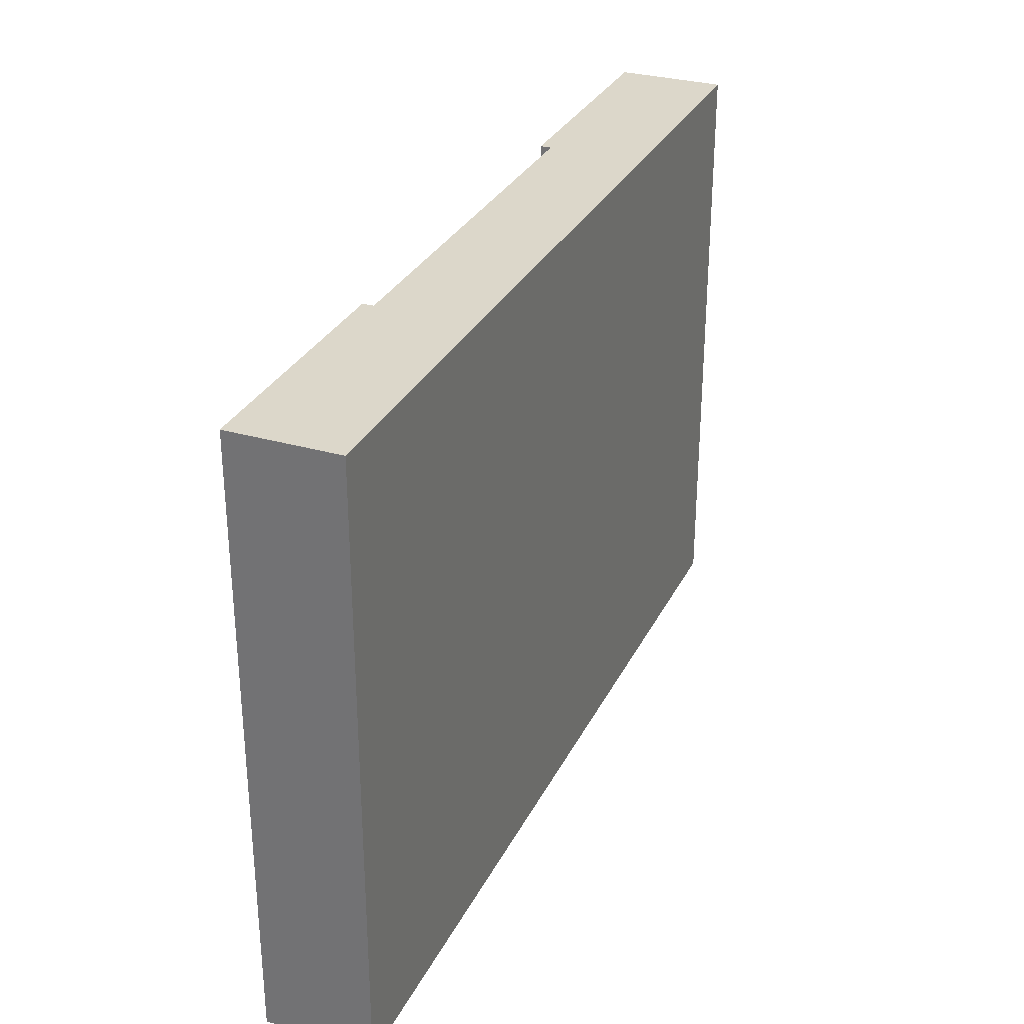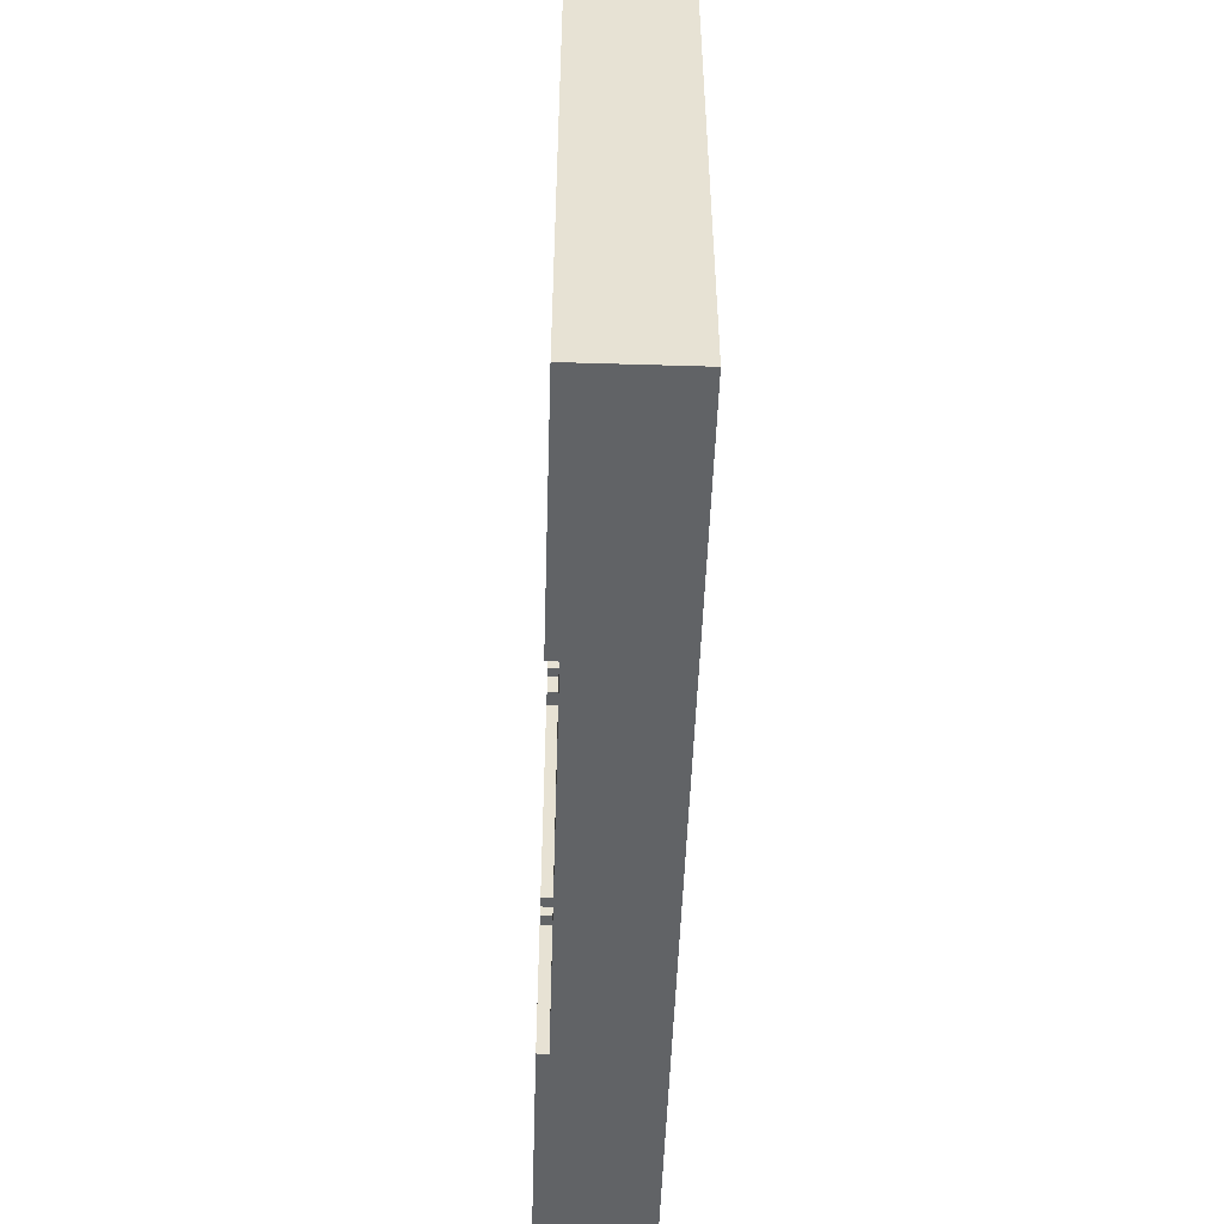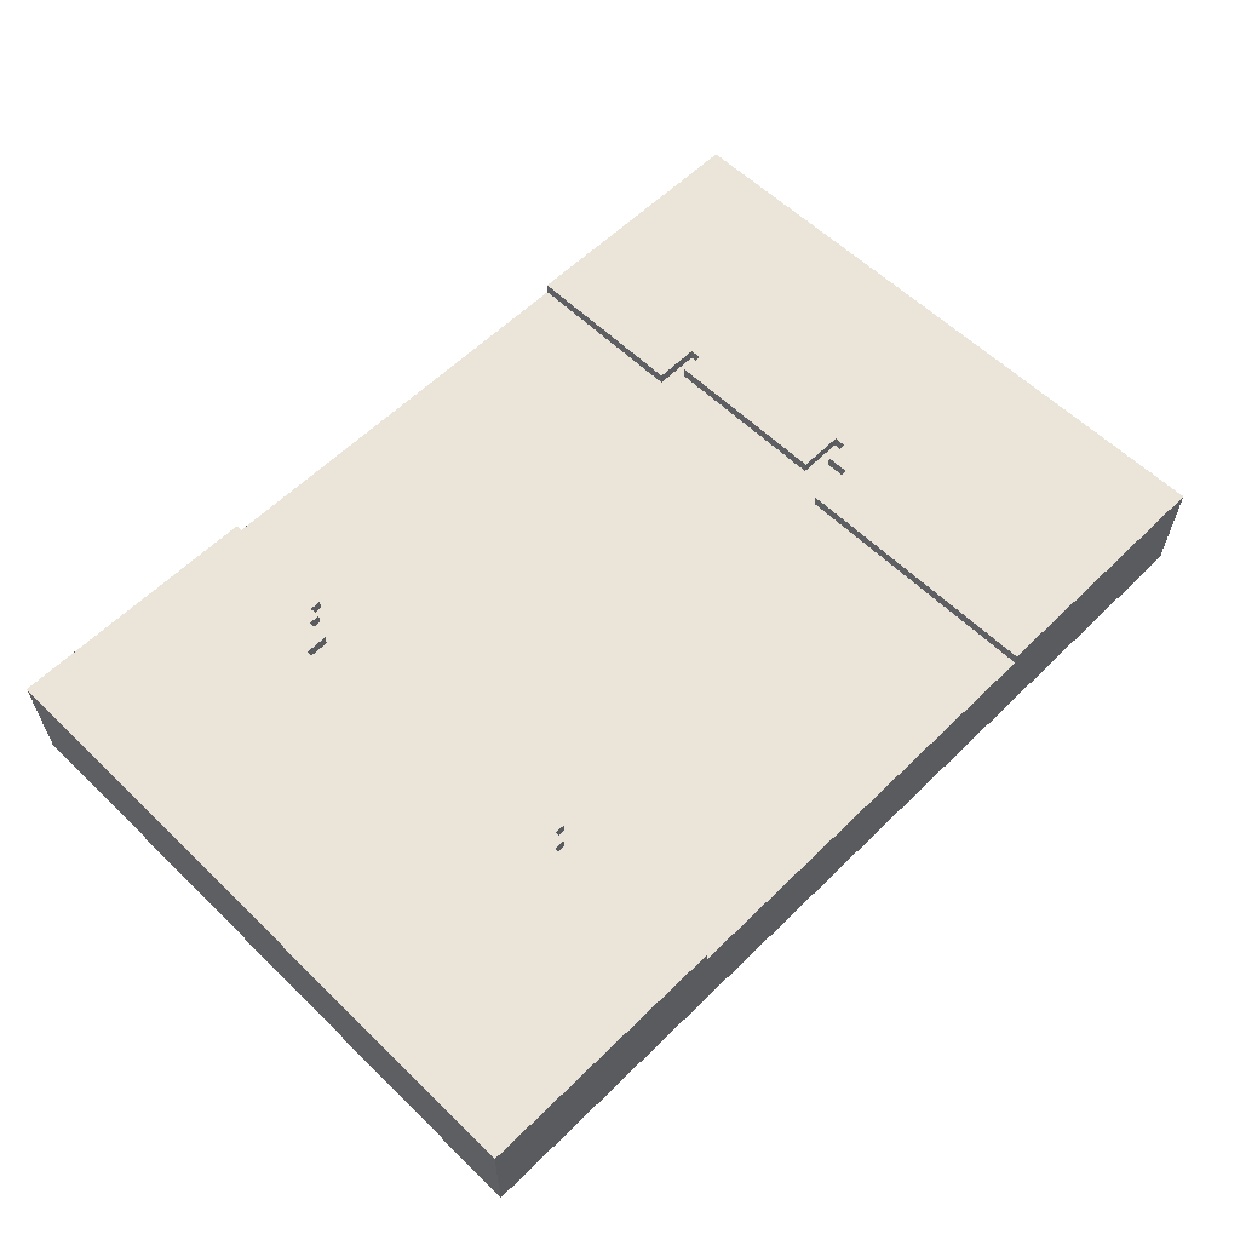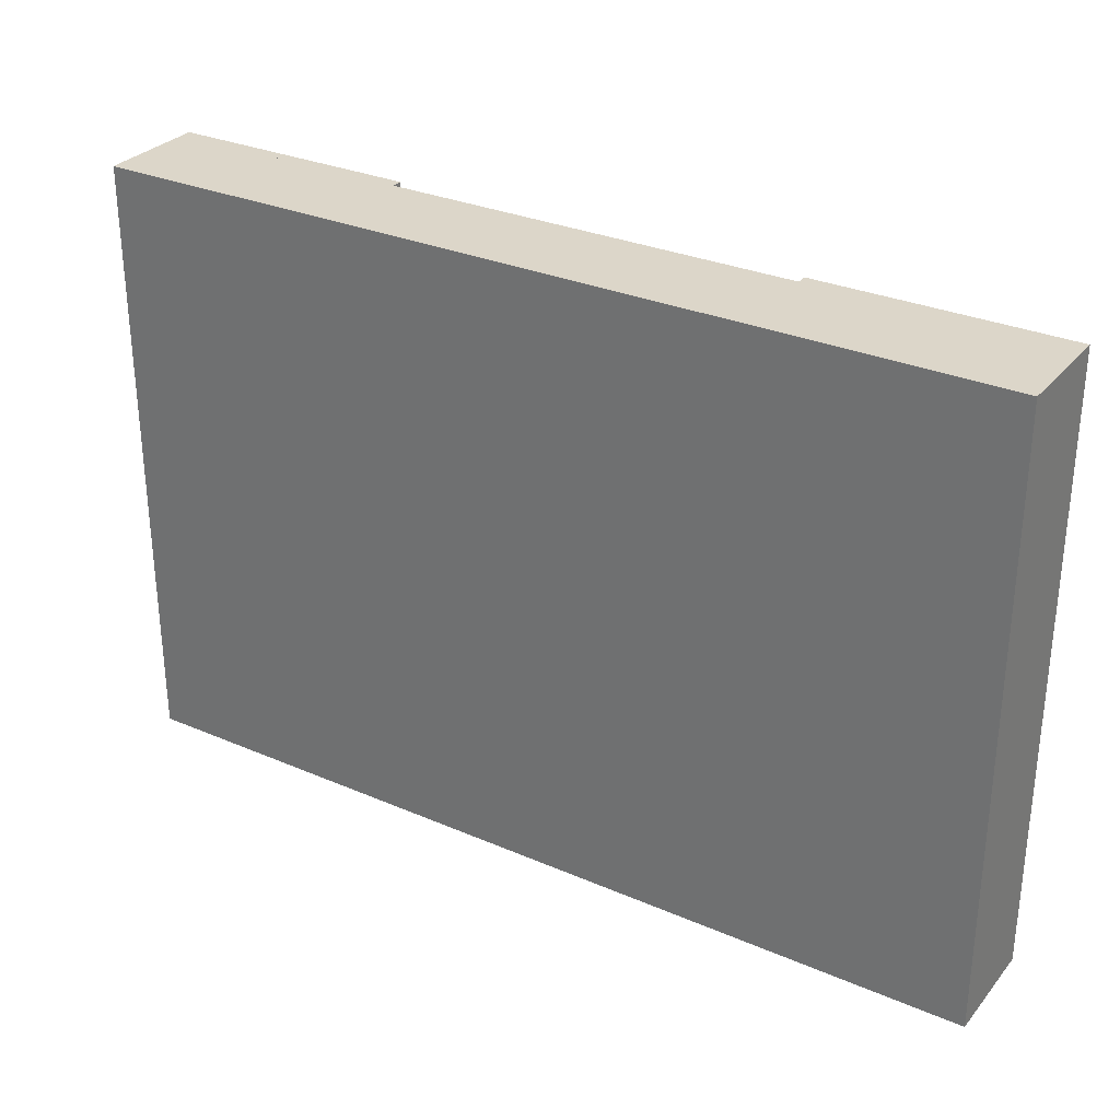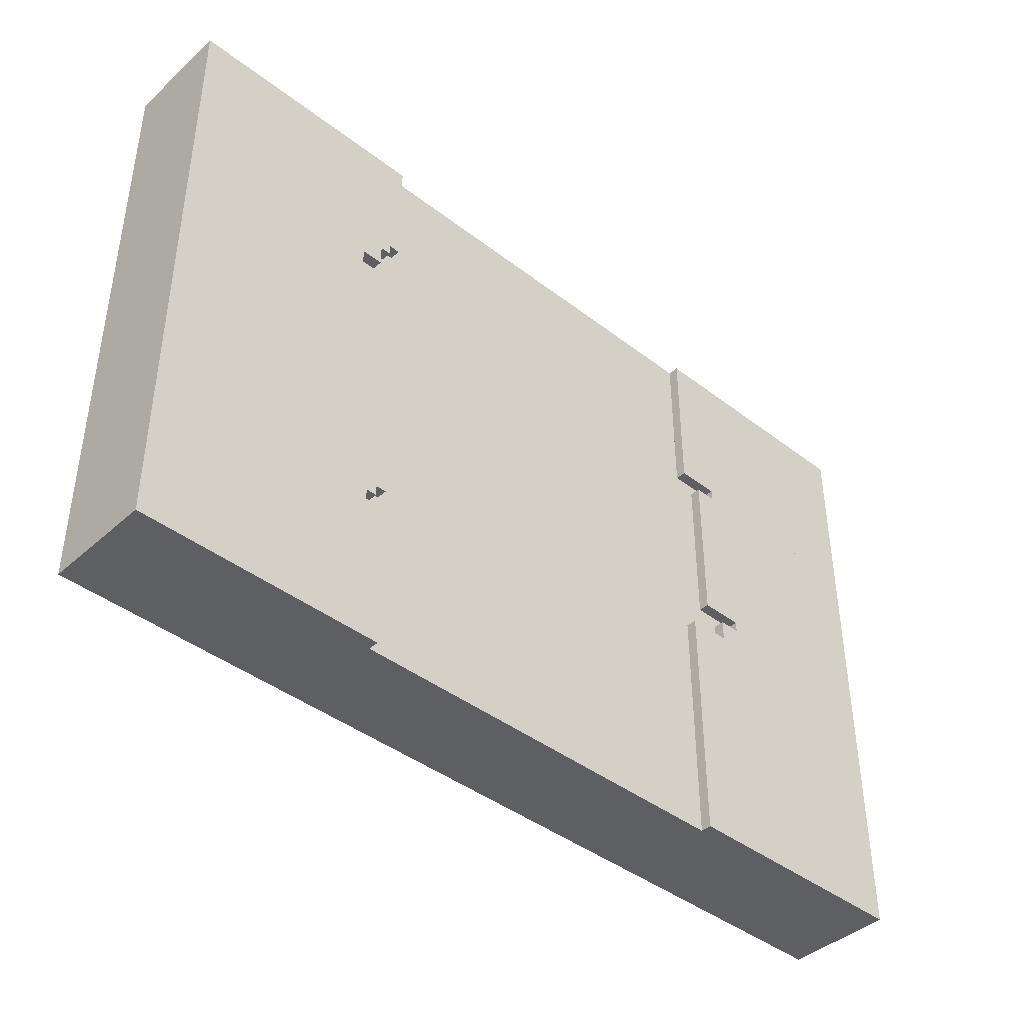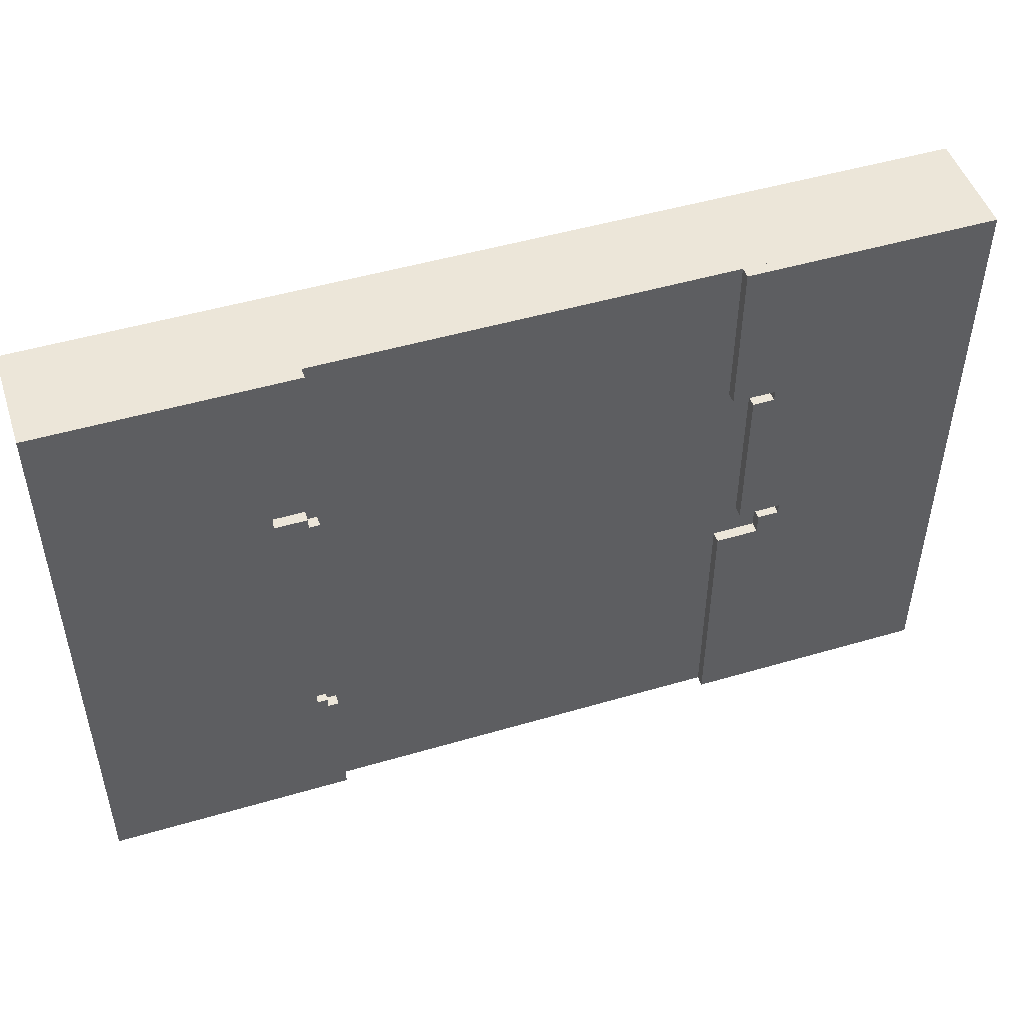
<metadata>
{"format":"obj","ext":"obj","renderer":"f3d","projection":"perspective","resolution":1024,"background":"white","views":[{"elev":30.5,"azim":-67.3,"up":"+Z"},{"elev":-50.8,"azim":-91.9,"up":"+Z"},{"elev":59.3,"azim":134.8,"up":"+Y"},{"elev":30.2,"azim":32.1,"up":"+Z"},{"elev":-41.7,"azim":137.1,"up":"+Z"},{"elev":48.9,"azim":161.9,"up":"+Z"}]}
</metadata>
<code>
g 4_Floor_0_
v 4.2 0 -2.85
v -4.2 0 -2.85
v 4.2 0 2.85
v -4.2 0 2.85
v 4.2 0 -2.85
v 1.9 0 -2.85
v 4.2 1 -2.85
v 1.9 1 -2.85
v 4.2 0 -2.85
v 4.2 0 2.85
v 4.2 1 -2.85
v 4.2 1 2.85
v 4.2 1 -2.85
v 2.3 1 -2.85
v 4.2 1 2.85
v 2.3 1 2.85
v 4.2 0 2.85
v 1.9 0 2.85
v 4.2 1 2.85
v 1.9 1 2.85
v 2.3 0.9 1.15
v 2.3 0.9 1.45
v 2.3 1 1.15
v 2.3 1 1.45
v 2.3 1 -2.85
v 2.1 1 -2.85
v 2.3 1 1.15
v 2.1 1 1.15
v 2.3 0.9 1.15
v 2 0.9 1.15
v 2.3 1 1.15
v 2 1 1.15
v 2.3 0.9 1.15
v -1.9 0.9 1.15
v 2.3 0.9 1.45
v -1.9 0.9 1.45
v 2.3 1 1.45
v 2.1 1 1.45
v 2.3 1 2.85
v 2.1 1 2.85
v 2.3 0.9 1.45
v 2.1 0.9 1.45
v 2.3 1 1.45
v 2.1 1 1.45
v 2.1 0.9 -1.45
v 2.1 0.9 -1.35
v 2.1 1 -1.45
v 2.1 1 -1.35
v 2.1 0.9 1.45
v 2.1 0.9 1.65
v 2.1 1 1.45
v 2.1 1 1.65
v 2.1 1 -2.85
v 2 1 -2.85
v 2.1 1 -1.45
v 2 1 -1.45
v 2.1 0.9 -1.45
v 2 0.9 -1.45
v 2.1 1 -1.45
v 2 1 -1.45
v 2 0.9 -1.55
v 2 0.9 -1.45
v 2 1 -1.55
v 2 1 -1.45
v 2.1 0.9 -1.45
v -1.9 0.9 -1.45
v 2.1 0.9 -1.35
v -1.9 0.9 -1.35
v 2.1 1 -1.35
v 2 1 -1.35
v 2.1 1 1.15
v 2 1 1.15
v 2.1 0.9 -1.35
v 2 0.9 -1.35
v 2.1 1 -1.35
v 2 1 -1.35
v 2 0.9 -1.35
v 2 0.9 -1.25
v 2 1 -1.35
v 2 1 -1.25
v 2 0.9 1.05
v 2 0.9 1.15
v 2 1 1.05
v 2 1 1.15
v 2.1 0.9 1.45
v -1.9 0.9 1.45
v 2.1 0.9 1.65
v -1.9 0.9 1.65
v 2.1 1 1.65
v 2 1 1.65
v 2.1 1 2.85
v 2 1 2.85
v 2.1 0.9 1.65
v 2 0.9 1.65
v 2.1 1 1.65
v 2 1 1.65
v 2 0.9 1.65
v 2 0.9 1.75
v 2 1 1.65
v 2 1 1.75
v 2 1 -2.85
v 1.9 1 -2.85
v 2 1 -1.55
v 1.9 1 -1.55
v 1.9 0.9 -2.85
v 1.9 0.9 -1.55
v 1.9 1 -2.85
v 1.9 1 -1.55
v 2 0.9 -1.55
v 1.9 0.9 -1.55
v 2 1 -1.55
v 1.9 1 -1.55
v 2 0.9 -1.55
v -1.9 0.9 -1.55
v 2 0.9 -1.45
v -1.9 0.9 -1.45
v 2 0.9 -1.35
v -1.9 0.9 -1.35
v 2 0.9 -1.25
v -1.9 0.9 -1.25
v 2 1 -1.25
v 1.9 1 -1.25
v 2 1 1.05
v 1.9 1 1.05
v 2 0.9 -1.25
v 1.9 0.9 -1.25
v 2 1 -1.25
v 1.9 1 -1.25
v 1.9 0.9 -1.25
v 1.9 0.9 1.05
v 1.9 1 -1.25
v 1.9 1 1.05
v 2 0.9 1.05
v 1.9 0.9 1.05
v 2 1 1.05
v 1.9 1 1.05
v 2 0.9 1.05
v -2.1 0.9 1.05
v 2 0.9 1.15
v -2.1 0.9 1.15
v 2 0.9 1.65
v -1.9 0.9 1.65
v 2 0.9 1.75
v -1.9 0.9 1.75
v 2 1 1.75
v 1.9 1 1.75
v 2 1 2.85
v 1.9 1 2.85
v 2 0.9 1.75
v 1.9 0.9 1.75
v 2 1 1.75
v 1.9 1 1.75
v 1.9 0.9 1.75
v 1.9 0.9 2.85
v 1.9 1 1.75
v 1.9 1 2.85
v 1.9 0 -2.85
v -4.2 0 -2.85
v 1.9 0.9 -2.85
v -4.2 0.9 -2.85
v 1.9 0.9 -2.85
v -1.9 0.9 -2.85
v 1.9 0.9 -1.55
v -1.9 0.9 -1.55
v 1.9 0.9 -1.25
v -1.9 0.9 -1.25
v 1.9 0.9 1.05
v -1.9 0.9 1.05
v 1.9 0.9 1.75
v -1.9 0.9 1.75
v 1.9 0.9 2.85
v -1.9 0.9 2.85
v 1.9 0 2.85
v -4.2 0 2.85
v 1.9 0.9 2.85
v -4.2 0.9 2.85
v -1.9 1 -2.85
v -4.2 1 -2.85
v -1.9 1 -0.55
v -4.2 1 -0.55
v -1.9 0.9 -2.85
v -4.2 0.9 -2.85
v -1.9 1 -2.85
v -4.2 1 -2.85
v -1.9 0.9 -2.85
v -1.9 0.9 -0.55
v -1.9 1 -2.85
v -1.9 1 -0.55
v -1.9 0.9 -0.55
v -2.3 0.9 -0.55
v -1.9 1 -0.55
v -2.3 1 -0.55
v -1.9 0.9 -0.55
v -2.1 0.9 -0.55
v -1.9 0.9 1.05
v -2.1 0.9 1.05
v -1.9 0.9 1.15
v -2.1 0.9 1.15
v -1.9 0.9 1.35
v -2.1 0.9 1.35
v -1.9 1 1.35
v -4.2 1 1.35
v -1.9 1 2.85
v -4.2 1 2.85
v -1.9 0.9 1.35
v -2.3 0.9 1.35
v -1.9 1 1.35
v -2.3 1 1.35
v -1.9 0.9 1.35
v -1.9 0.9 2.85
v -1.9 1 1.35
v -1.9 1 2.85
v -1.9 0.9 2.85
v -4.2 0.9 2.85
v -1.9 1 2.85
v -4.2 1 2.85
v -2.1 0.9 -0.55
v -2.3 0.9 -0.55
v -2.1 0.9 -0.25
v -2.3 0.9 -0.25
v -2.1 1 -0.25
v -4.2 1 -0.25
v -2.1 1 1.25
v -4.2 1 1.25
v -2.1 0.9 -0.25
v -2.5 0.9 -0.25
v -2.1 1 -0.25
v -2.5 1 -0.25
v -2.1 0.9 -0.25
v -2.1 0.9 1.25
v -2.1 1 -0.25
v -2.1 1 1.25
v -2.1 0.9 1.25
v -2.3 0.9 1.25
v -2.1 1 1.25
v -2.3 1 1.25
v -2.1 0.9 1.25
v -2.3 0.9 1.25
v -2.1 0.9 1.35
v -2.3 0.9 1.35
v -2.3 1 -0.55
v -4.2 1 -0.55
v -2.3 1 -0.35
v -4.2 1 -0.35
v -2.3 0.9 -0.55
v -2.3 0.9 -0.35
v -2.3 1 -0.55
v -2.3 1 -0.35
v -2.3 0.9 -0.35
v -2.5 0.9 -0.35
v -2.3 1 -0.35
v -2.5 1 -0.35
v -2.3 0.9 -0.35
v -2.5 0.9 -0.35
v -2.3 0.9 -0.25
v -2.5 0.9 -0.25
v -2.3 1 1.25
v -4.2 1 1.25
v -2.3 1 1.35
v -4.2 1 1.35
v -2.3 0.9 1.25
v -2.3 0.9 1.35
v -2.3 1 1.25
v -2.3 1 1.35
v -2.5 1 -0.35
v -4.2 1 -0.35
v -2.5 1 -0.25
v -4.2 1 -0.25
v -2.5 0.9 -0.35
v -2.5 0.9 -0.25
v -2.5 1 -0.35
v -2.5 1 -0.25
v -4.2 0 -2.85
v -4.2 0 2.85
v -4.2 1 -2.85
v -4.2 1 2.85
f 2 1 3
f 2 3 4
f 5 6 7
f 7 6 8
f 10 9 11
f 10 11 12
f 13 14 15
f 15 14 16
f 18 17 19
f 18 19 20
f 21 22 23
f 23 22 24
f 25 26 27
f 27 26 28
f 30 29 31
f 30 31 32
f 33 34 35
f 35 34 36
f 37 38 39
f 39 38 40
f 41 42 43
f 43 42 44
f 45 46 47
f 47 46 48
f 49 50 51
f 51 50 52
f 53 54 55
f 55 54 56
f 58 57 59
f 58 59 60
f 61 62 63
f 63 62 64
f 65 66 67
f 67 66 68
f 69 70 71
f 71 70 72
f 73 74 75
f 75 74 76
f 77 78 79
f 79 78 80
f 81 82 83
f 83 82 84
f 85 86 87
f 87 86 88
f 89 90 91
f 91 90 92
f 93 94 95
f 95 94 96
f 97 98 99
f 99 98 100
f 101 102 103
f 103 102 104
f 105 106 107
f 107 106 108
f 110 109 111
f 110 111 112
f 113 114 115
f 115 114 116
f 117 118 119
f 119 118 120
f 121 122 123
f 123 122 124
f 125 126 127
f 127 126 128
f 129 130 131
f 131 130 132
f 134 133 135
f 134 135 136
f 137 138 139
f 139 138 140
f 141 142 143
f 143 142 144
f 145 146 147
f 147 146 148
f 149 150 151
f 151 150 152
f 153 154 155
f 155 154 156
f 157 158 159
f 159 158 160
f 161 162 163
f 163 162 164
f 165 166 167
f 167 166 168
f 169 170 171
f 171 170 172
f 174 173 175
f 174 175 176
f 177 178 179
f 179 178 180
f 181 182 183
f 183 182 184
f 186 185 187
f 186 187 188
f 190 189 191
f 190 191 192
f 193 194 195
f 195 194 196
f 197 198 199
f 199 198 200
f 201 202 203
f 203 202 204
f 205 206 207
f 207 206 208
f 210 209 211
f 210 211 212
f 214 213 215
f 214 215 216
f 217 218 219
f 219 218 220
f 221 222 223
f 223 222 224
f 225 226 227
f 227 226 228
f 230 229 231
f 230 231 232
f 234 233 235
f 234 235 236
f 237 238 239
f 239 238 240
f 241 242 243
f 243 242 244
f 246 245 247
f 246 247 248
f 250 249 251
f 250 251 252
f 253 254 255
f 255 254 256
f 257 258 259
f 259 258 260
f 262 261 263
f 262 263 264
f 265 266 267
f 267 266 268
f 270 269 271
f 270 271 272
f 273 274 275
f 275 274 276

</code>
